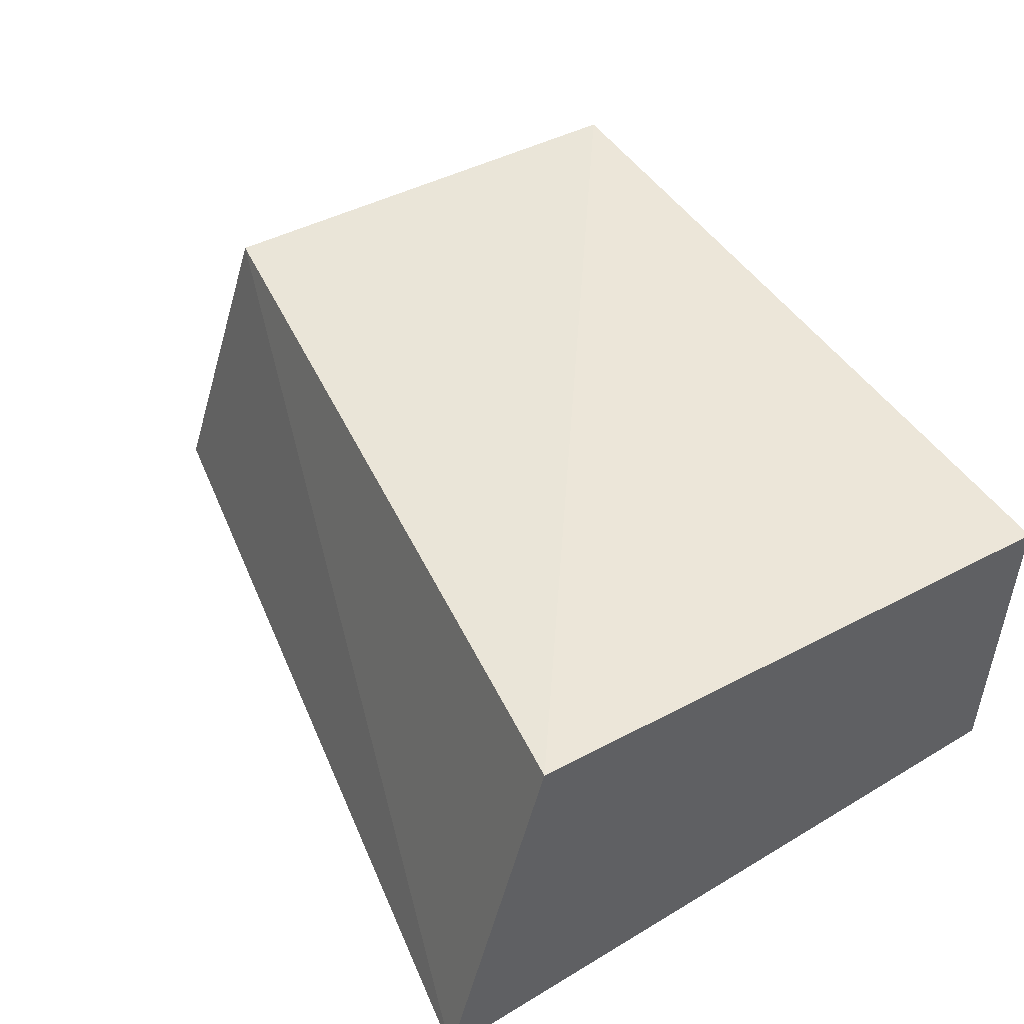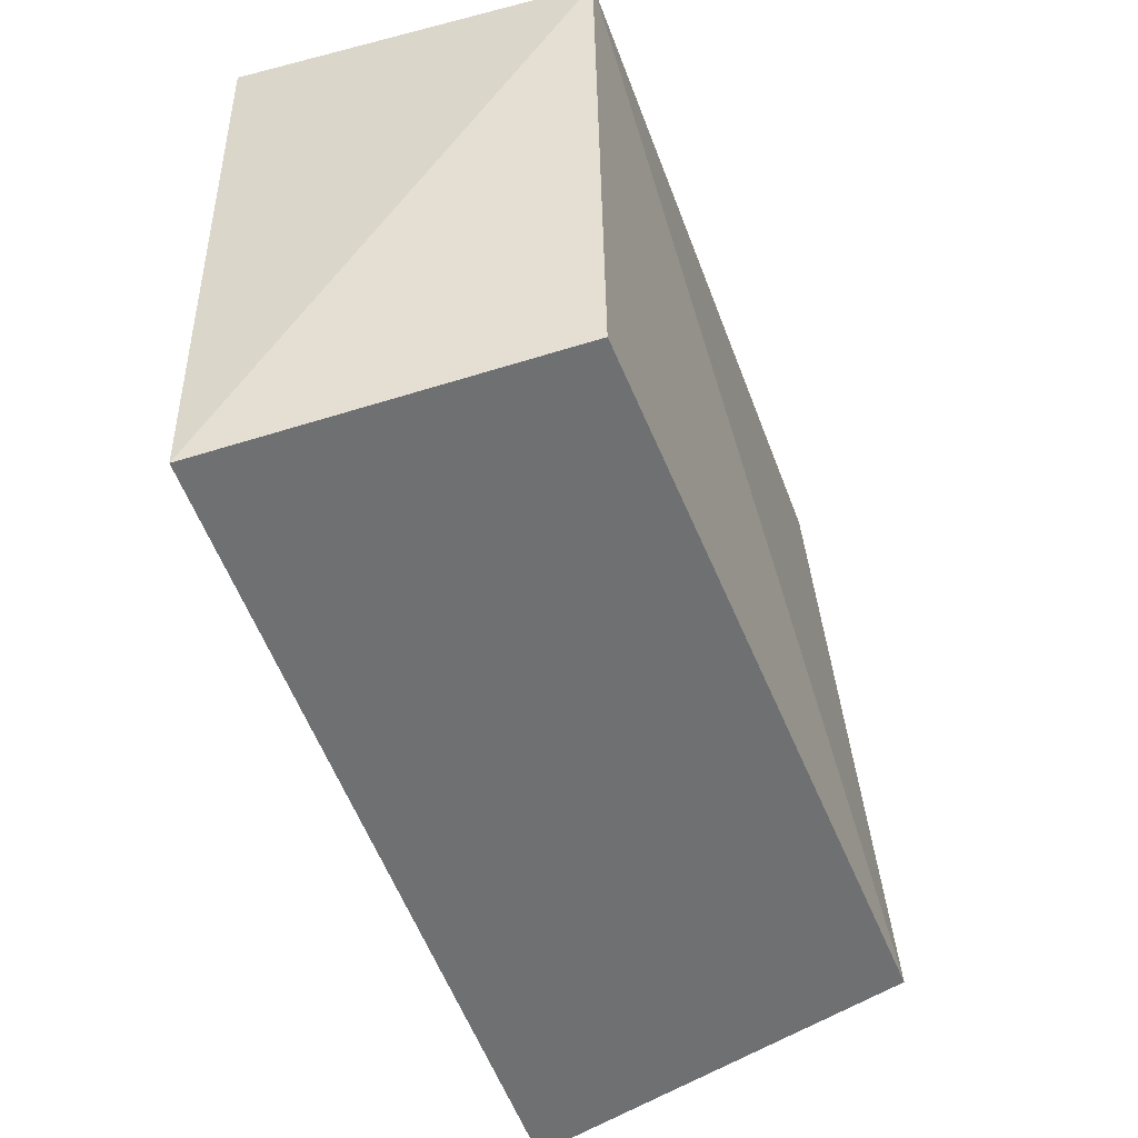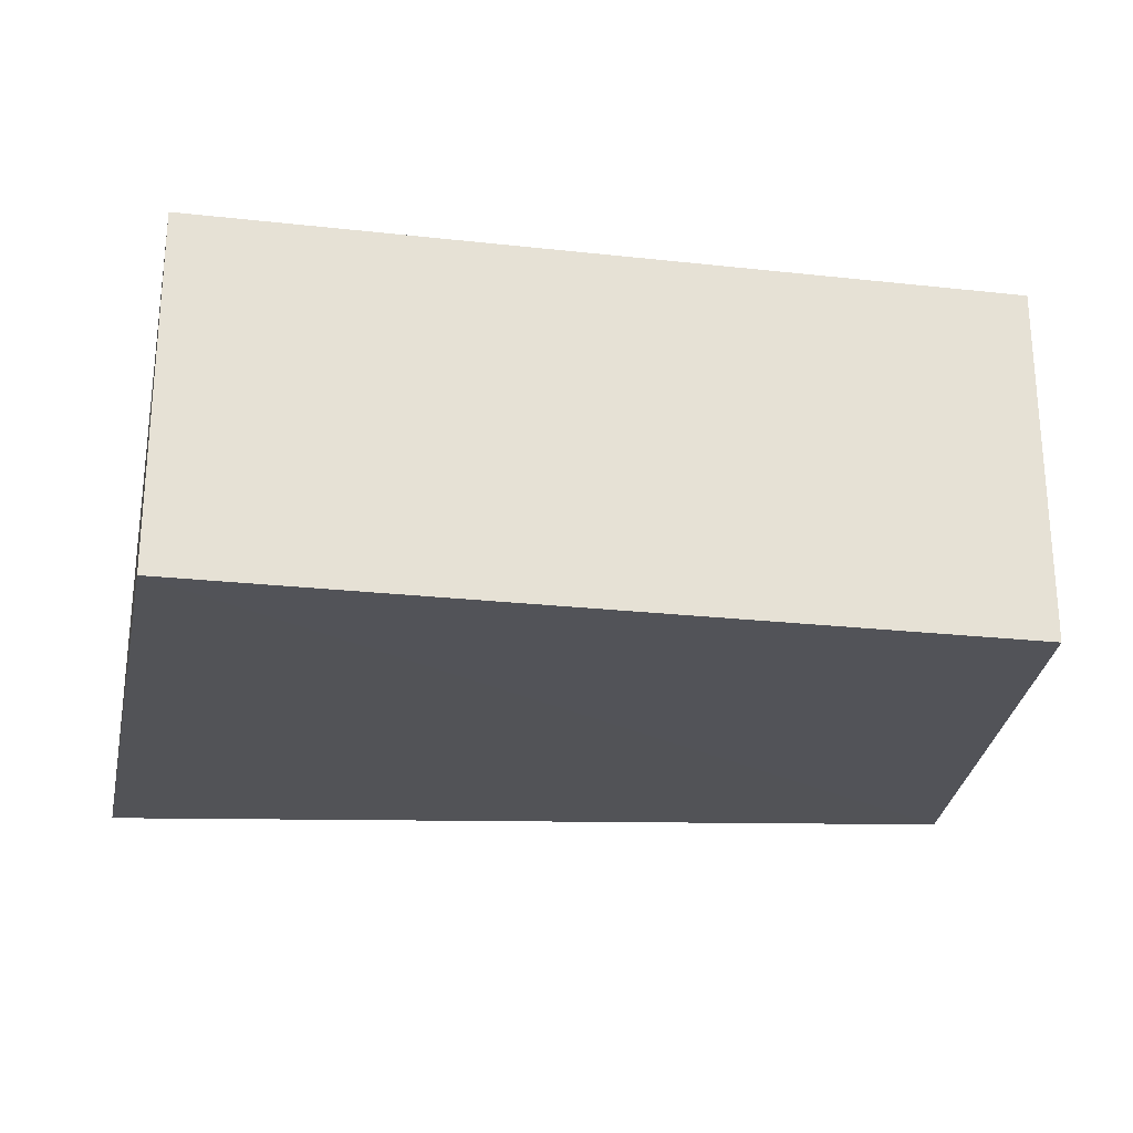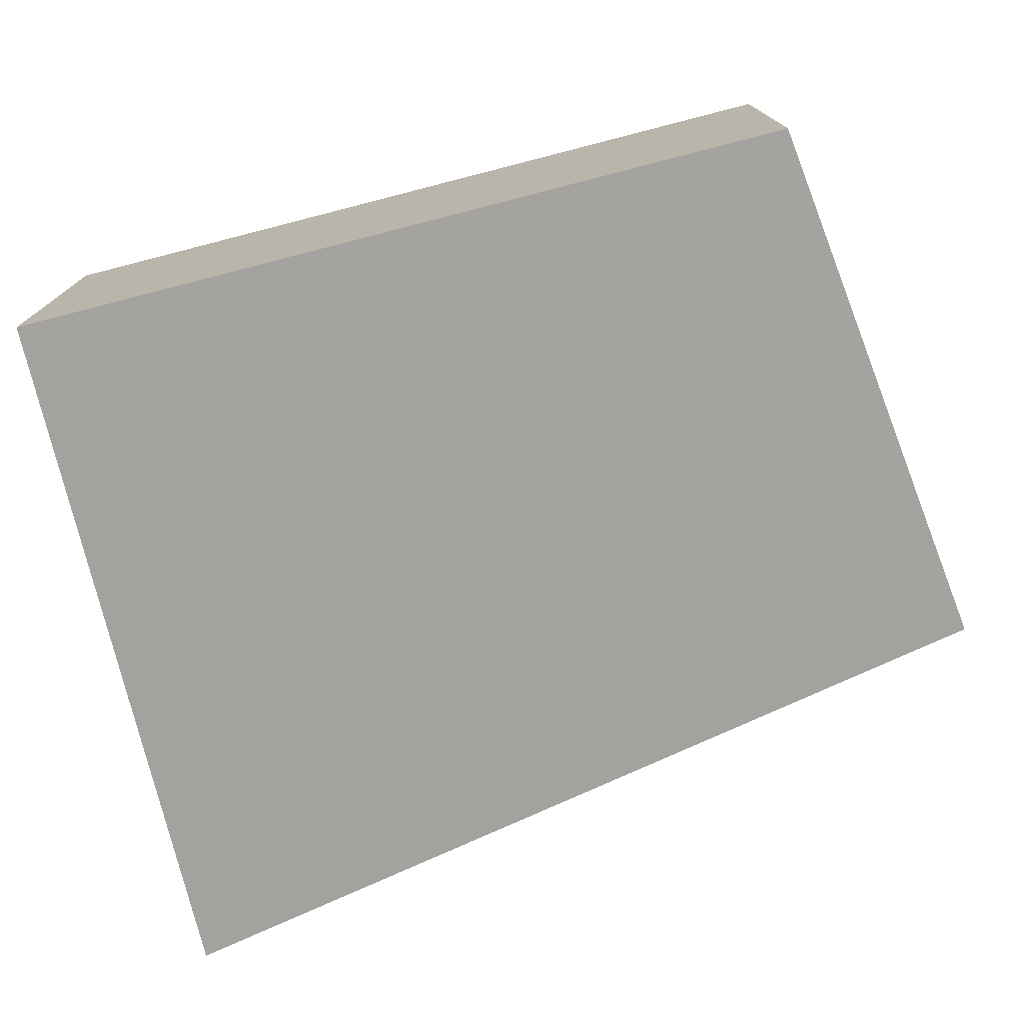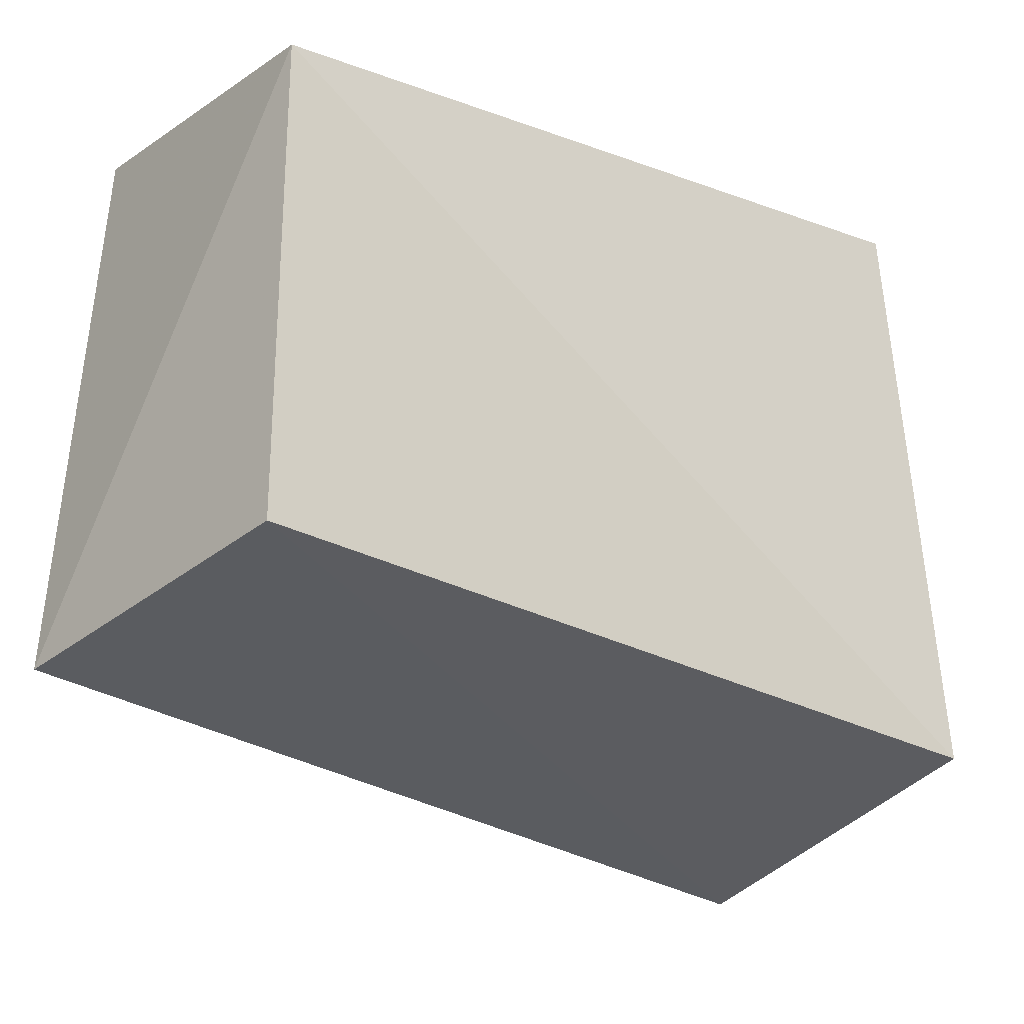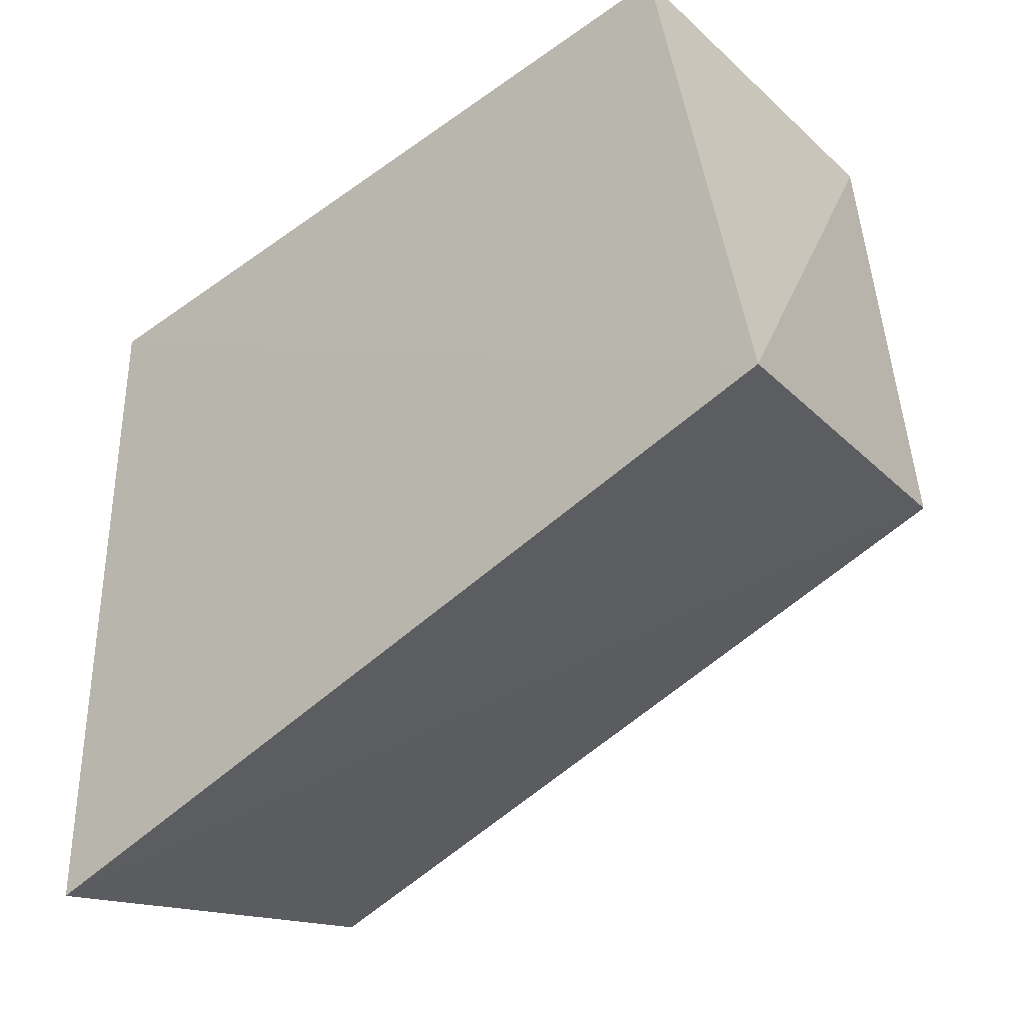
<metadata>
{"format":"obj","ext":"obj","renderer":"f3d","projection":"perspective","resolution":1024,"background":"white","views":[{"elev":49.4,"azim":56.9,"up":"+Z"},{"elev":-39.6,"azim":-72.2,"up":"+Y"},{"elev":-25.1,"azim":169.9,"up":"+Z"},{"elev":-75.1,"azim":-165.6,"up":"+Z"},{"elev":-16.1,"azim":-37.5,"up":"+Y"},{"elev":-39.5,"azim":-138.4,"up":"+Y"}]}
</metadata>
<code>
v 0.02073 -0.2836 -0.153
v 0.01827 -0.2632 -0.0869
v -0.1317 -0.2546 -0.155
v -0.1196 -0.1586 -0.09855
v 0.01677 -0.1586 -0.1592
v -0.123 -0.2405 -0.09588
v 0.01677 -0.1586 -0.09855
v -0.1196 -0.1586 -0.1592
f 5 1 3
f 6 2 4
f 6 4 3
f 6 1 2
f 6 3 1
f 7 2 1
f 7 1 5
f 7 5 4
f 7 4 2
f 8 5 3
f 8 3 4
f 8 4 5

</code>
